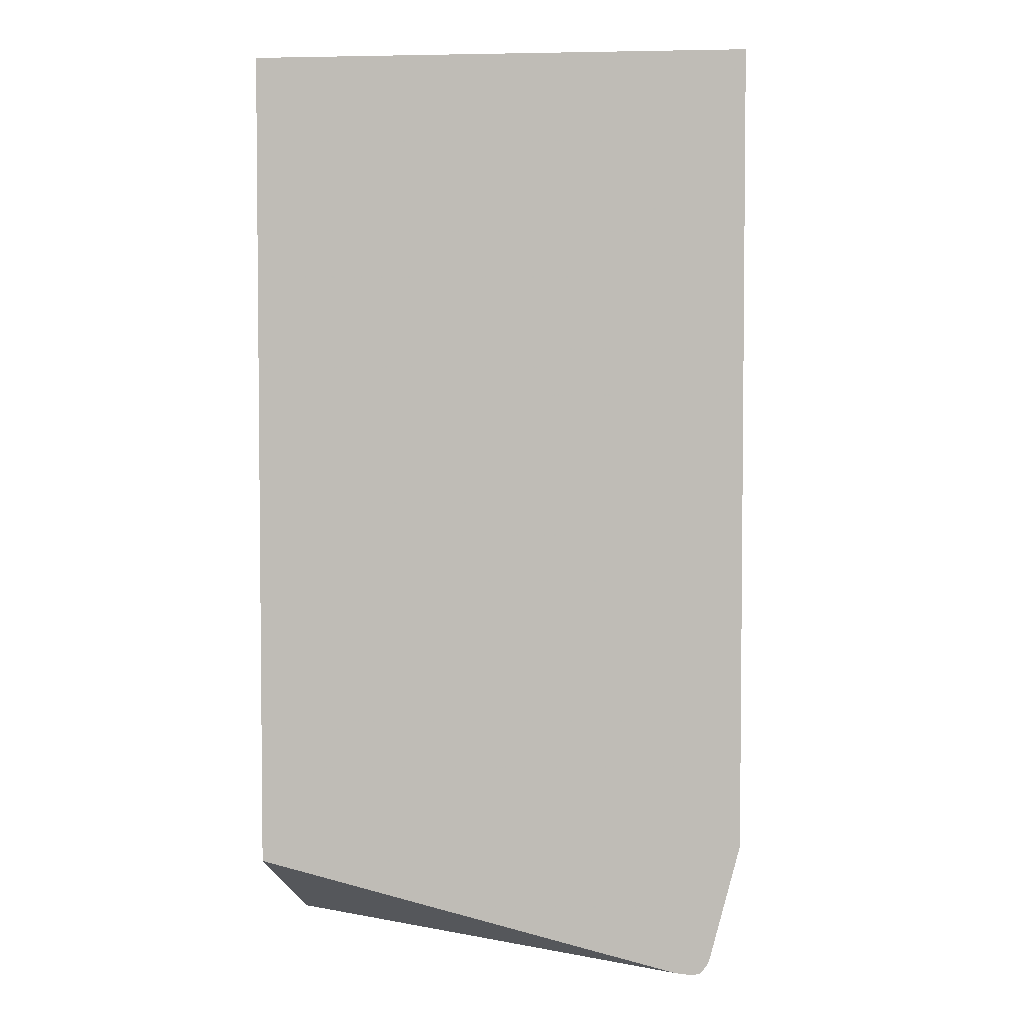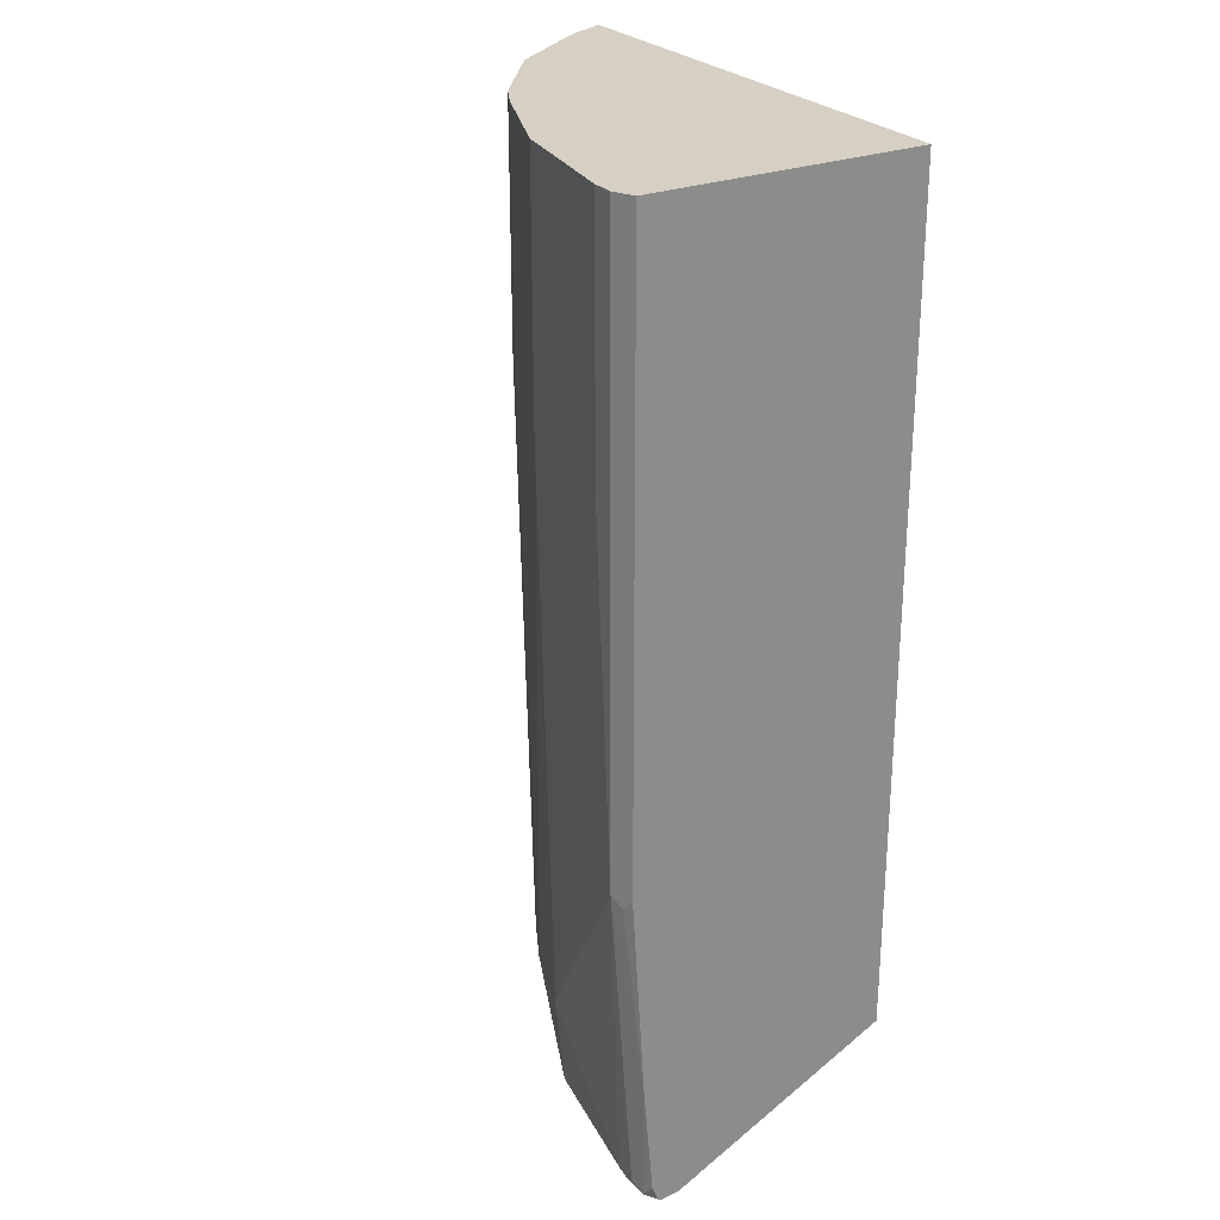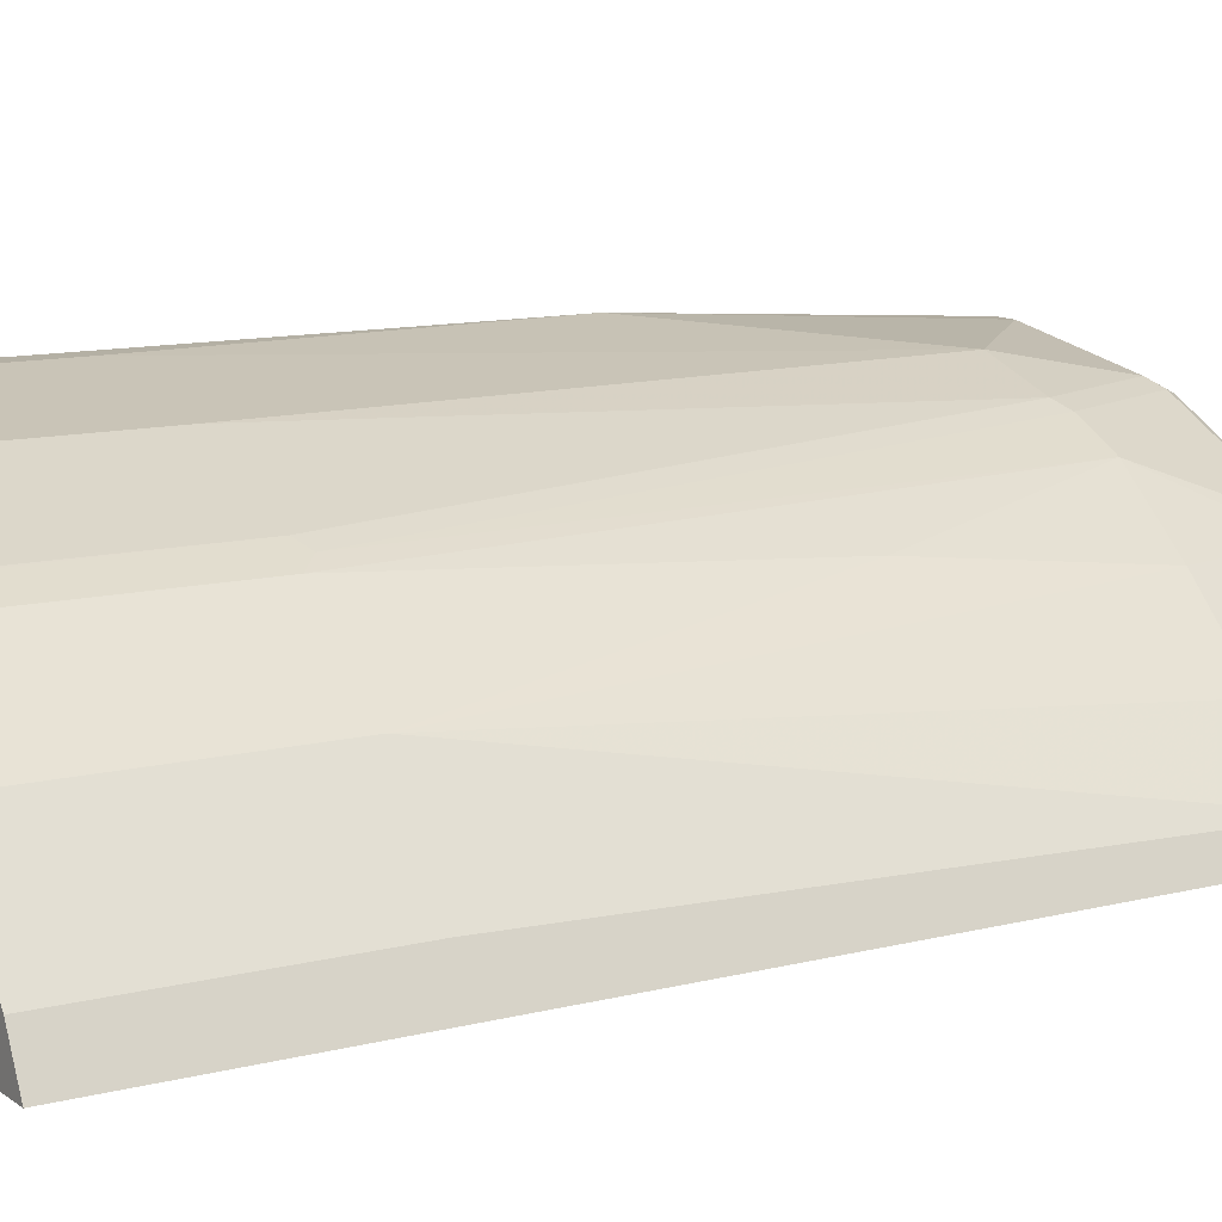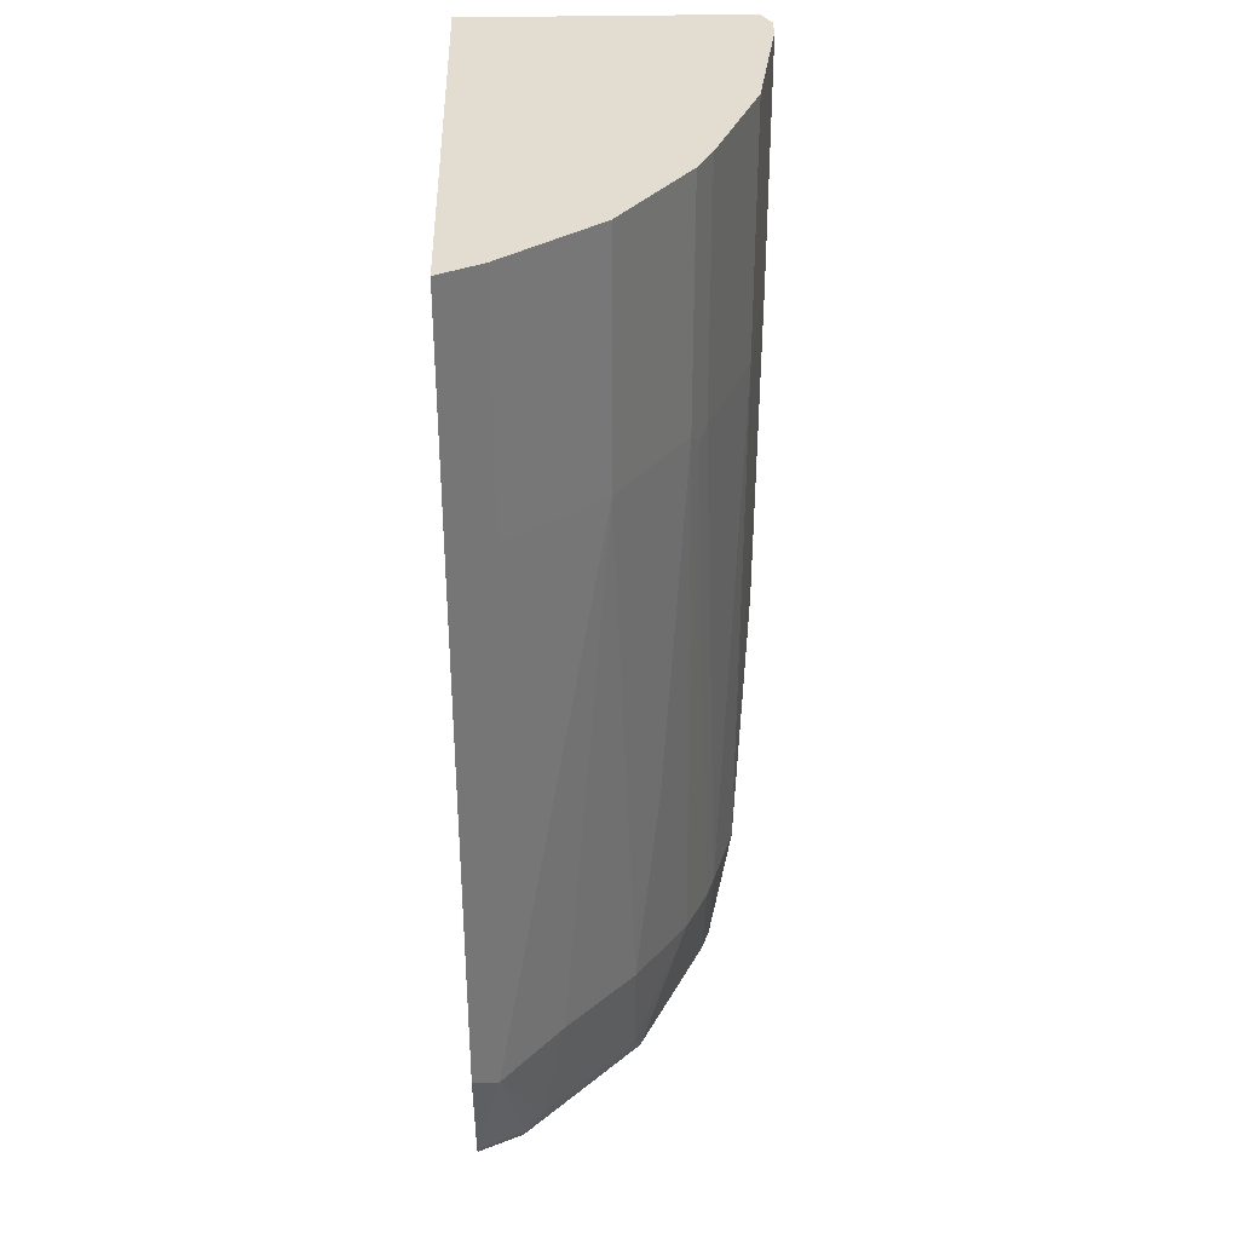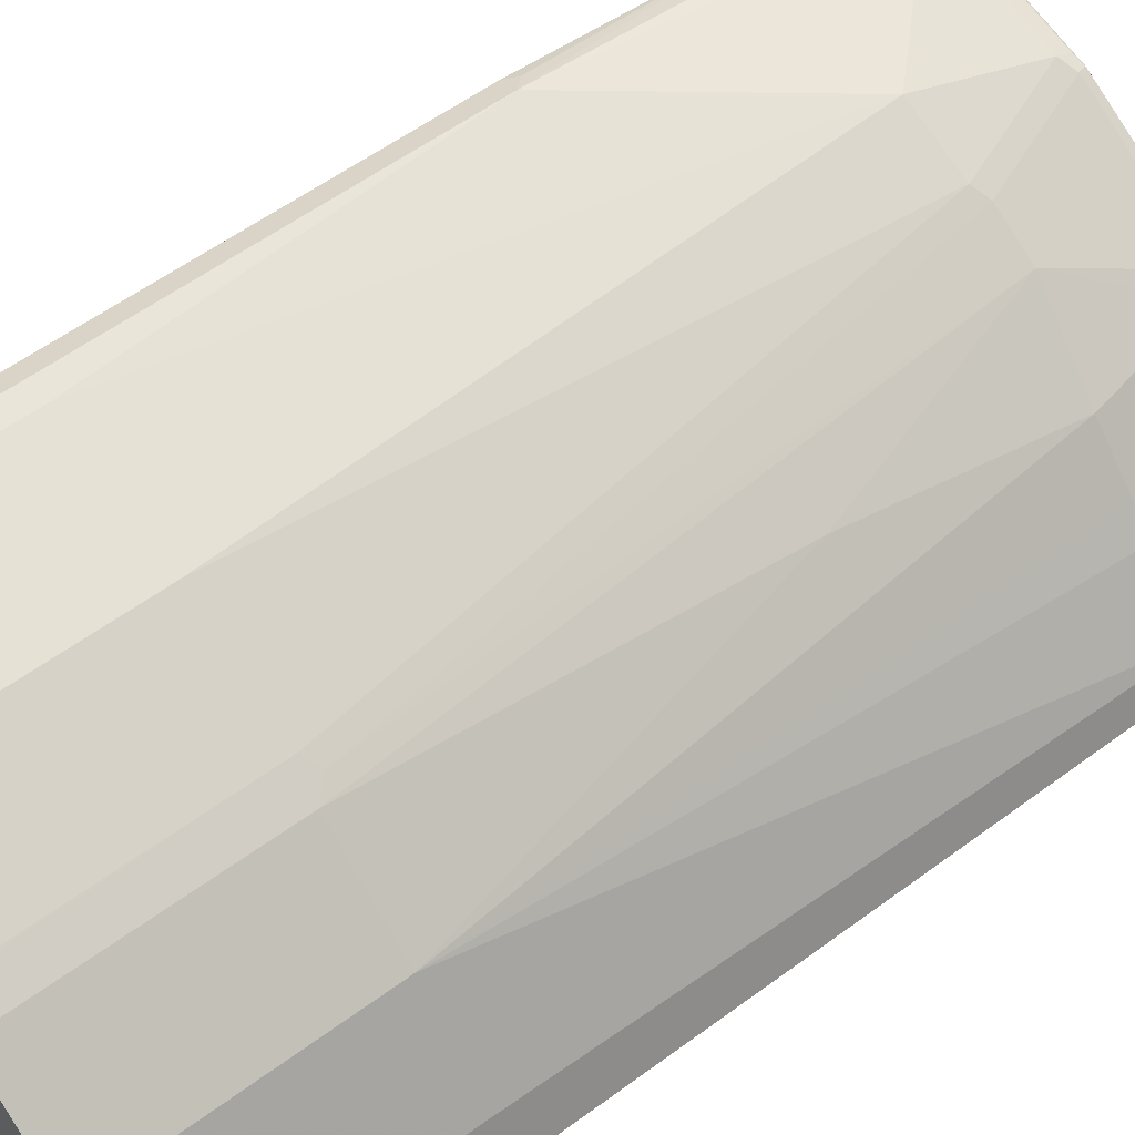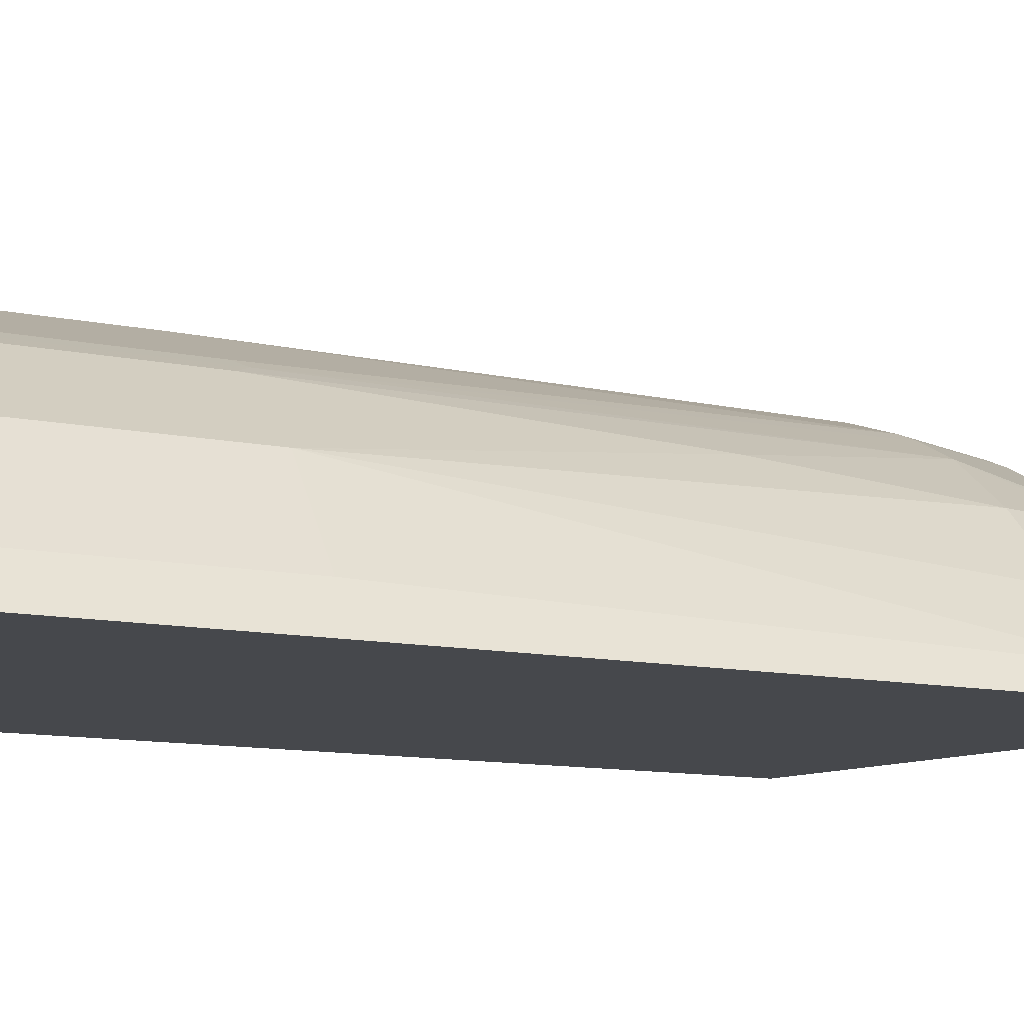
<metadata>
{"format":"obj","ext":"obj","renderer":"f3d","projection":"perspective","resolution":1024,"background":"white","views":[{"elev":3.6,"azim":5.9,"up":"+Z"},{"elev":26.4,"azim":-121.5,"up":"+Z"},{"elev":11.5,"azim":58.2,"up":"+Y"},{"elev":35.1,"azim":88.4,"up":"+Z"},{"elev":58.4,"azim":52.8,"up":"+Y"},{"elev":-11.3,"azim":62.8,"up":"+Y"}]}
</metadata>
<code>
v 0.1883 0.05518 -0.06247
v 0.1777 0.07631 -0.06247
v -0.1522 0.05518 -0.06247
v 0.1883 0.05518 -0.6135
v 0.1747 0.08224 -0.2262
v 0.1747 0.08224 -0.06247
v -0.1522 0.24 -0.06247
v -0.1522 0.05518 -0.6322
v 0.1671 0.05518 -0.6962
v 0.1799 0.07196 -0.6218
v 0.1285 0.1439 -0.2262
v 0.1285 0.1439 -0.06247
v -0.1387 0.2467 -0.06247
v -0.1465 0.2428 -0.239
v -0.1522 0.24 -0.4779
v -0.1522 0.2047 -0.7043
v 0.1431 0.05518 -0.7048
v 0.1651 0.05518 -0.6995
v 0.1465 0.08482 -0.7054
v 0.149 0.08739 -0.699
v 0.1439 0.09766 -0.6887
v 0.1439 0.1131 -0.6116
v 0.06679 0.1902 -0.2262
v 0.1285 0.1285 -0.6116
v 0.09765 0.1593 -0.6116
v 0.08222 0.1747 -0.4728
v 0.06679 0.1902 -0.06247
v -0.1233 0.2467 -0.06247
v -0.1387 0.2467 -0.4779
v -0.1465 0.2428 -0.4857
v -0.1522 0.2313 -0.6167
v -0.1522 0.2175 -0.7059
v -0.1387 0.2159 -0.7093
v 0.1413 0.06426 -0.7067
v 0.1542 0.05518 -0.7059
v 0.1631 0.05518 -0.7024
v 0.1607 0.05518 -0.7051
v 0.1387 0.0771 -0.7093
v 0.1234 0.09253 -0.7093
v 0.1002 0.1311 -0.7054
v 0.1028 0.1336 -0.699
v 0.09765 0.1439 -0.6887
v 0.1285 0.1131 -0.6887
v 0.05653 0.1953 -0.2365
v 0.04109 0.1953 -0.6218
v 0.08222 0.1593 -0.6887
v 0.05653 0.1953 -0.06247
v -0.03083 0.2313 -0.06247
v -0.1233 0.2467 -0.2313
v -0.04623 0.2313 -0.6167
v -0.1233 0.2313 -0.6938
v -0.1387 0.2313 -0.6938
v -0.1465 0.2274 -0.7015
v -0.1522 0.2246 -0.6938
v -0.1522 0.2189 -0.7052
v -0.1387 0.2261 -0.7041
v -0.1156 0.2236 -0.7054
v -0.1233 0.2159 -0.7093
v 0.07709 0.1388 -0.7093
v 0.06936 0.1619 -0.7054
v 0.07192 0.1645 -0.699
v 0.04623 0.2004 -0.2313
v 0.04783 0.1996 -0.06247
v 0.0103 0.2107 -0.6218
v 8e-08 0.2159 -0.6167
v 0.0103 0.1953 -0.699
v 0.04623 0.2004 -0.06247
v -0.03083 0.2313 -0.2313
v -0.03083 0.2159 -0.6938
v -0.1233 0.2261 -0.7041
v -0.1522 0.2203 -0.7044
v -0.0231 0.2081 -0.7054
v -0.03083 0.2004 -0.7093
v 0.06166 0.1542 -0.7093
v 0.007732 0.1927 -0.7054
v -0.02053 0.2107 -0.699
v -0.03083 0.2107 -0.7041
v 8e-08 0.185 -0.7093
f 33 74 59
f 40 59 74
f 33 59 39
f 33 39 38
f 33 38 34
f 34 38 35
f 35 38 37
f 41 61 46
f 40 60 61
f 40 61 41
f 41 46 42
f 44 62 63
f 44 45 64
f 33 78 74
f 44 63 47
f 40 74 60
f 33 73 78
f 29 51 52
f 33 57 58
f 24 42 25
f 44 64 65
f 25 42 46
f 25 46 45
f 25 45 26
f 28 48 68
f 28 68 49
f 33 58 73
f 29 50 51
f 29 31 30
f 29 49 50
f 31 52 53
f 31 53 54
f 32 55 33
f 33 55 56
f 33 56 57
f 29 52 31
f 44 65 62
f 60 66 61
f 45 61 66
f 60 75 66
f 62 67 63
f 62 65 68
f 64 66 76
f 64 76 69
f 64 69 65
f 66 75 72
f 66 72 76
f 69 76 72
f 69 72 77
f 69 77 70
f 72 75 78
f 72 78 73
f 74 78 75
f 24 43 42
f 60 74 75
f 57 77 72
f 57 70 77
f 57 73 58
f 45 66 64
f 48 67 62
f 48 62 68
f 49 68 50
f 50 65 69
f 50 69 51
f 50 68 65
f 45 46 61
f 51 69 70
f 51 53 52
f 53 70 56
f 53 56 55
f 53 55 71
f 53 71 54
f 56 70 57
f 57 72 73
f 51 70 53
f 23 45 44
f 10 20 21
f 23 47 27
f 2 5 6
f 2 4 5
f 3 7 15
f 3 15 31
f 3 31 54
f 3 54 71
f 3 71 55
f 3 55 32
f 3 32 16
f 3 16 8
f 4 9 10
f 4 10 5
f 5 11 12
f 5 12 6
f 5 10 11
f 1 4 2
f 7 13 14
f 1 9 4
f 1 37 36
f 1 2 6
f 1 6 12
f 1 12 27
f 1 27 47
f 1 47 63
f 1 63 67
f 1 67 48
f 1 48 28
f 1 28 13
f 1 13 7
f 1 7 3
f 1 3 8
f 1 8 17
f 1 17 35
f 1 35 37
f 1 36 18
f 7 14 30
f 1 18 9
f 8 16 17
f 17 34 35
f 18 36 19
f 19 37 38
f 19 38 39
f 19 39 59
f 19 40 41
f 19 41 20
f 19 36 37
f 20 41 42
f 20 42 43
f 20 43 21
f 21 43 24
f 21 24 22
f 23 44 47
f 7 30 15
f 17 33 34
f 16 33 17
f 19 59 40
f 10 22 11
f 16 32 33
f 9 19 20
f 9 20 10
f 23 26 45
f 10 21 22
f 11 23 27
f 11 27 12
f 9 18 19
f 11 22 24
f 11 25 26
f 11 26 23
f 13 28 49
f 13 49 29
f 13 29 30
f 13 30 14
f 15 30 31
f 11 24 25

</code>
